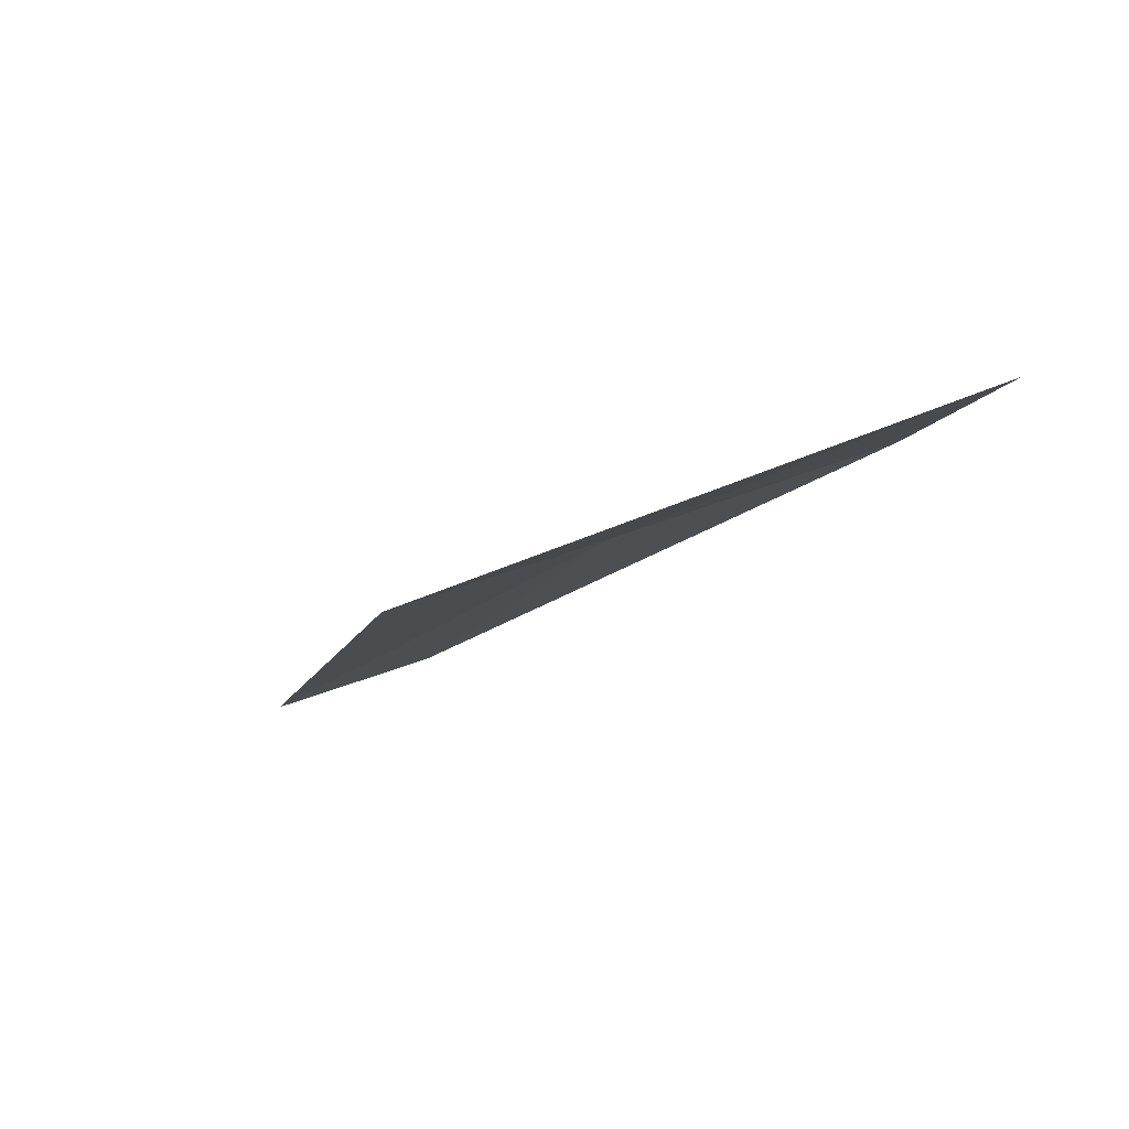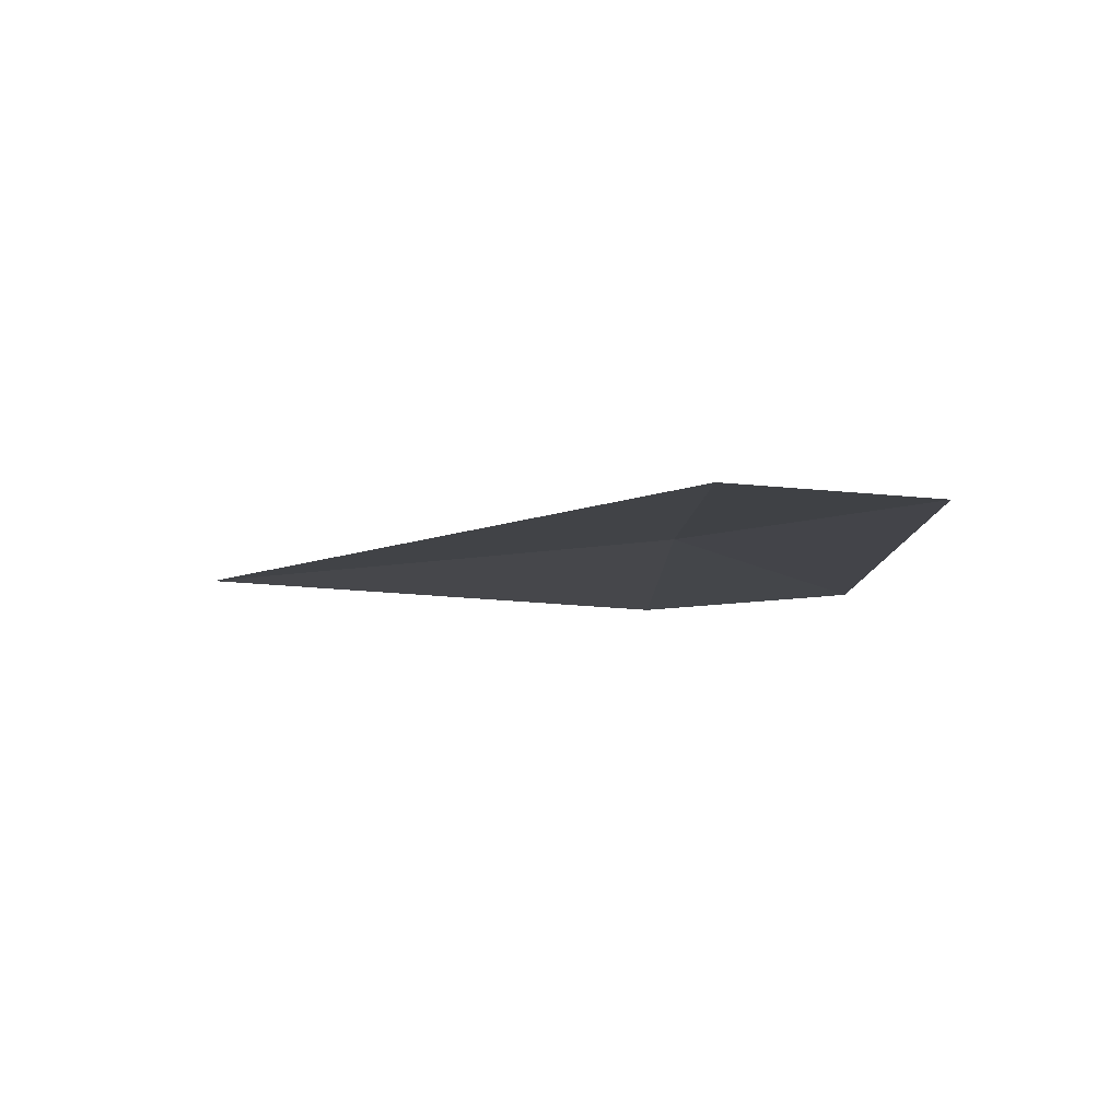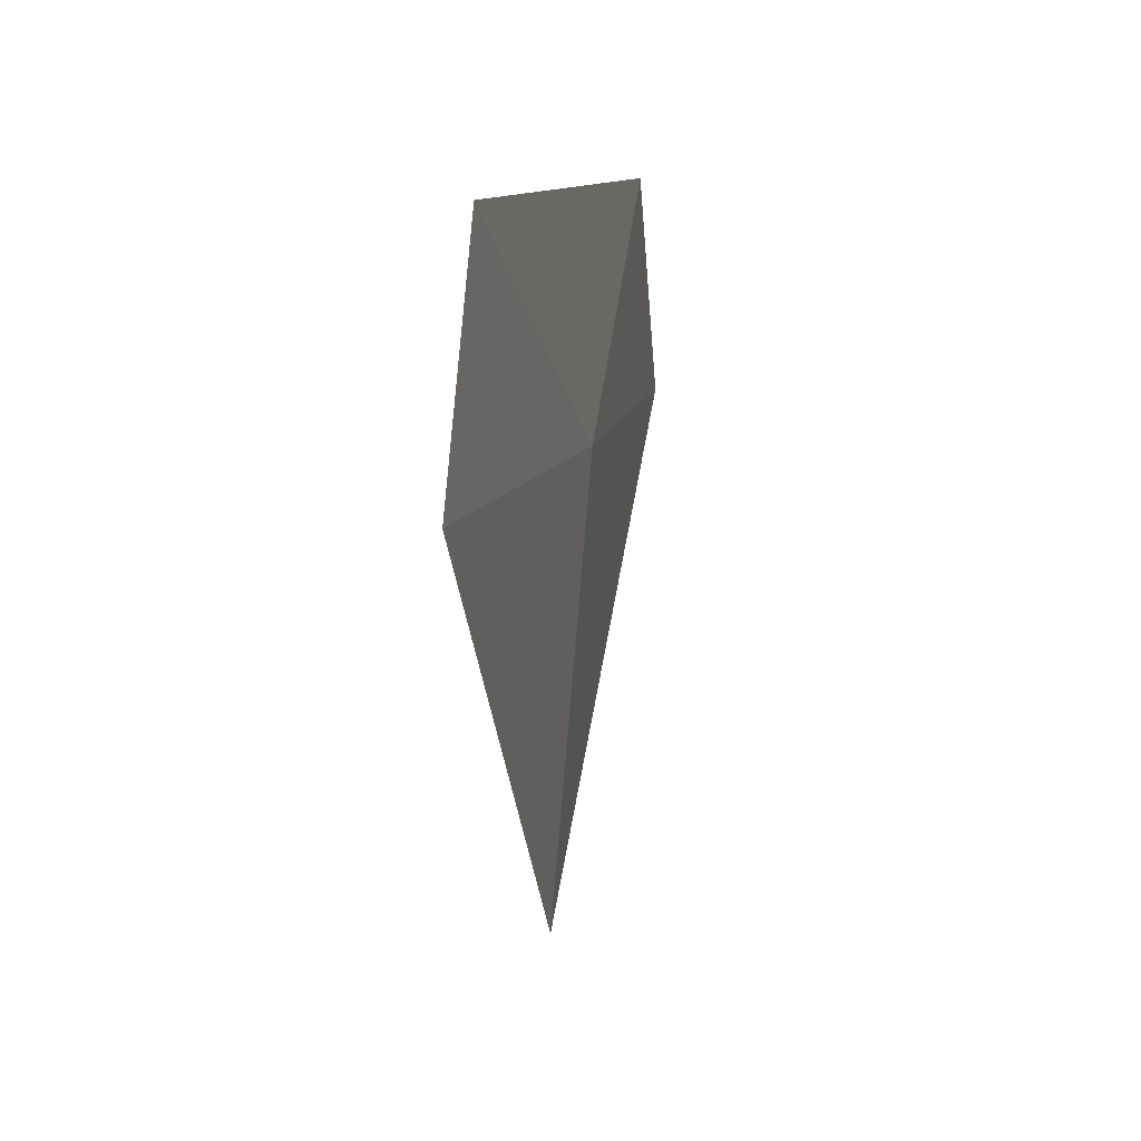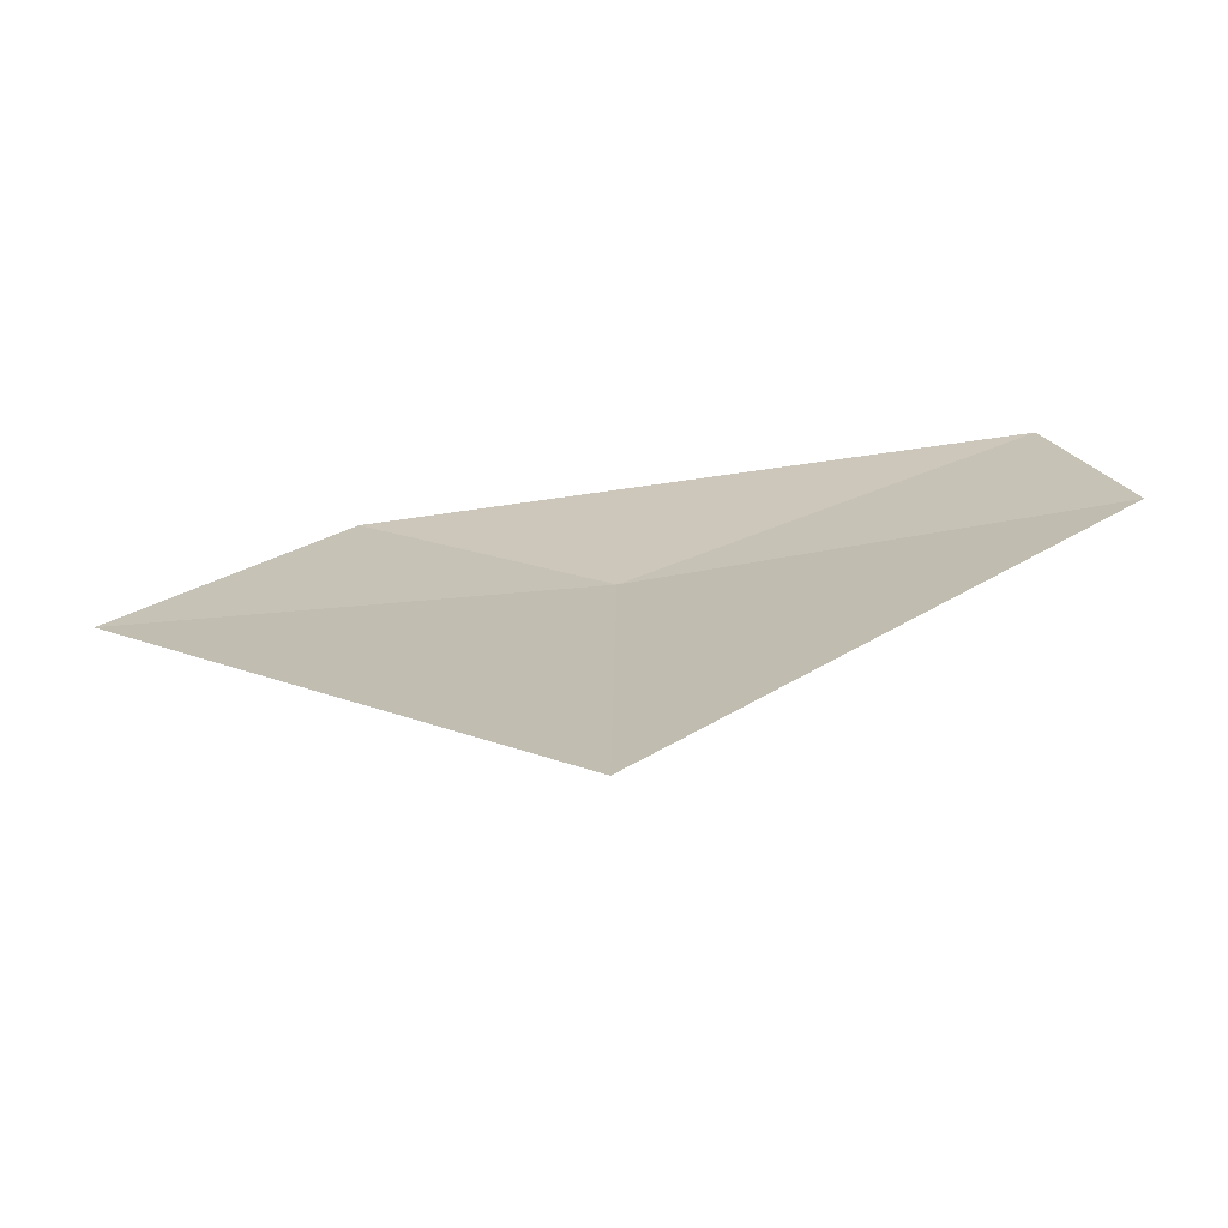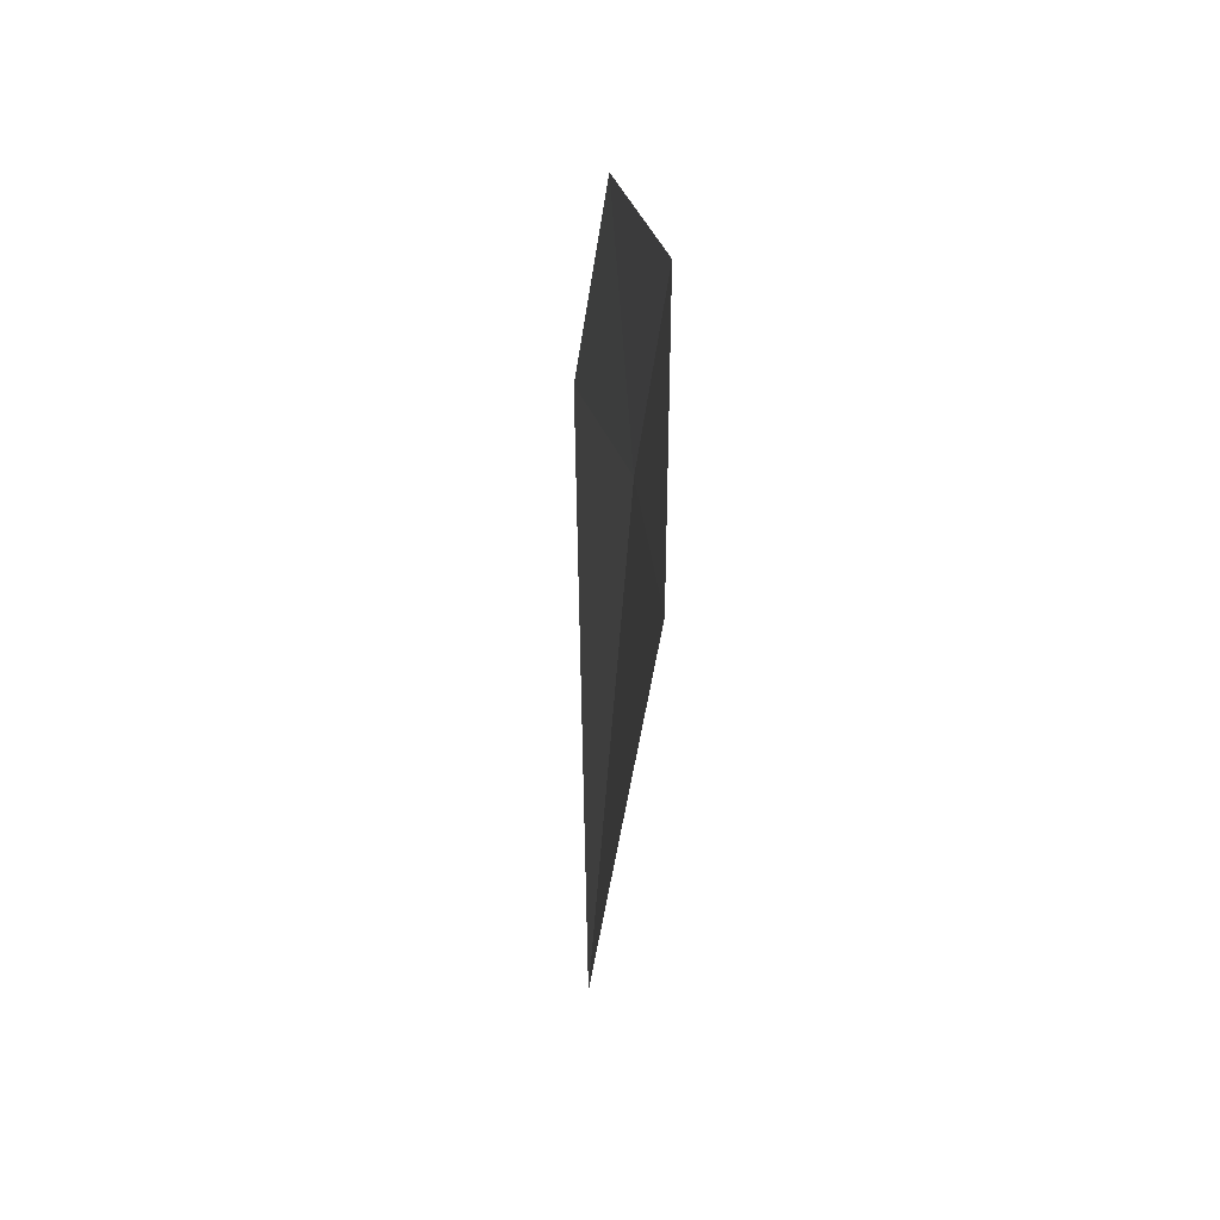
<metadata>
{"format":"obj","ext":"obj","renderer":"f3d","projection":"perspective","resolution":1024,"background":"white","views":[{"elev":4.4,"azim":-151.7,"up":"+Y"},{"elev":15.9,"azim":-91.2,"up":"+Y"},{"elev":10.4,"azim":77.9,"up":"+Z"},{"elev":-67.2,"azim":-15.9,"up":"+Z"},{"elev":14.4,"azim":62.1,"up":"+Z"}]}
</metadata>
<code>
v -22.19 15.36 9.047
v -21.06 14.84 9.759
v -20.89 14.73 9.047
v -22.24 15.25 7.63
v -23.54 15.88 9.047
v -22.9 15.67 9.759
f 1 3 2
f 1 6 5
f 1 2 6
f 1 4 3
f 1 5 4

</code>
